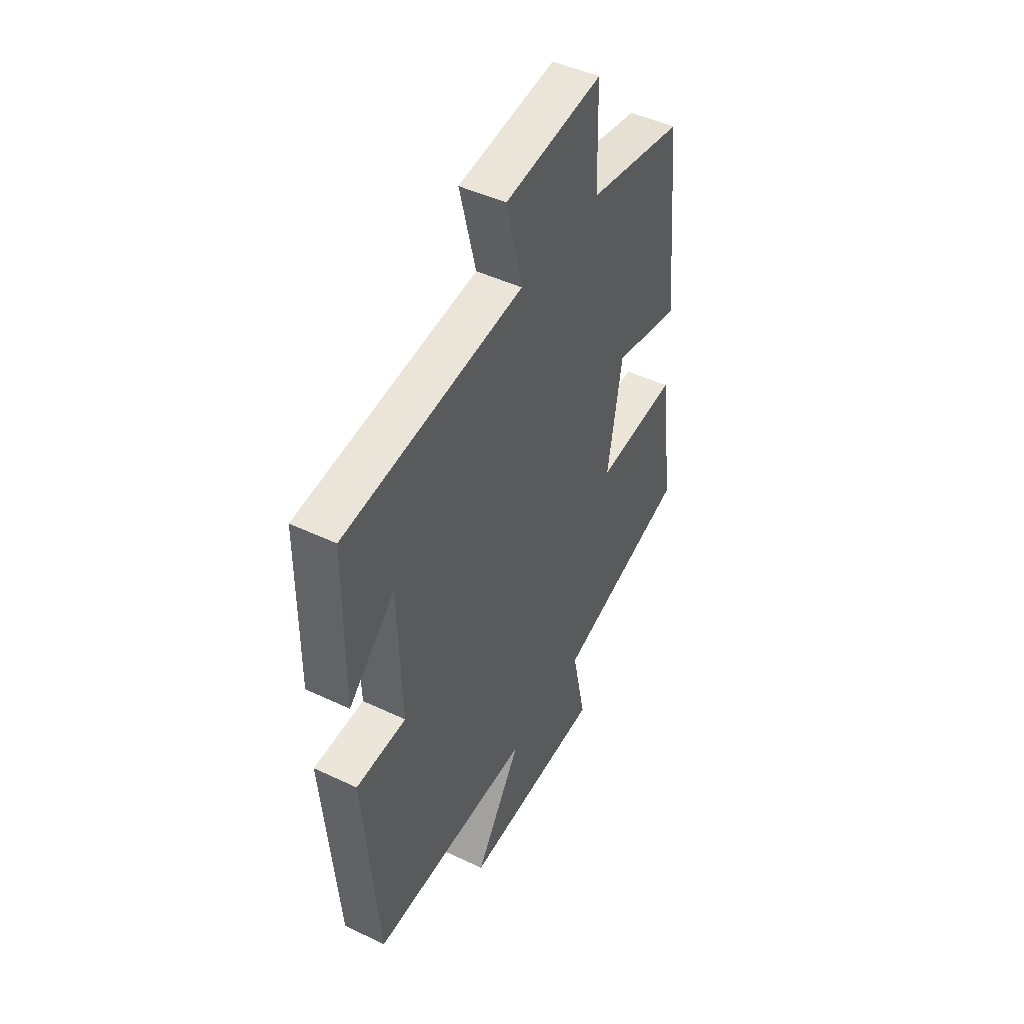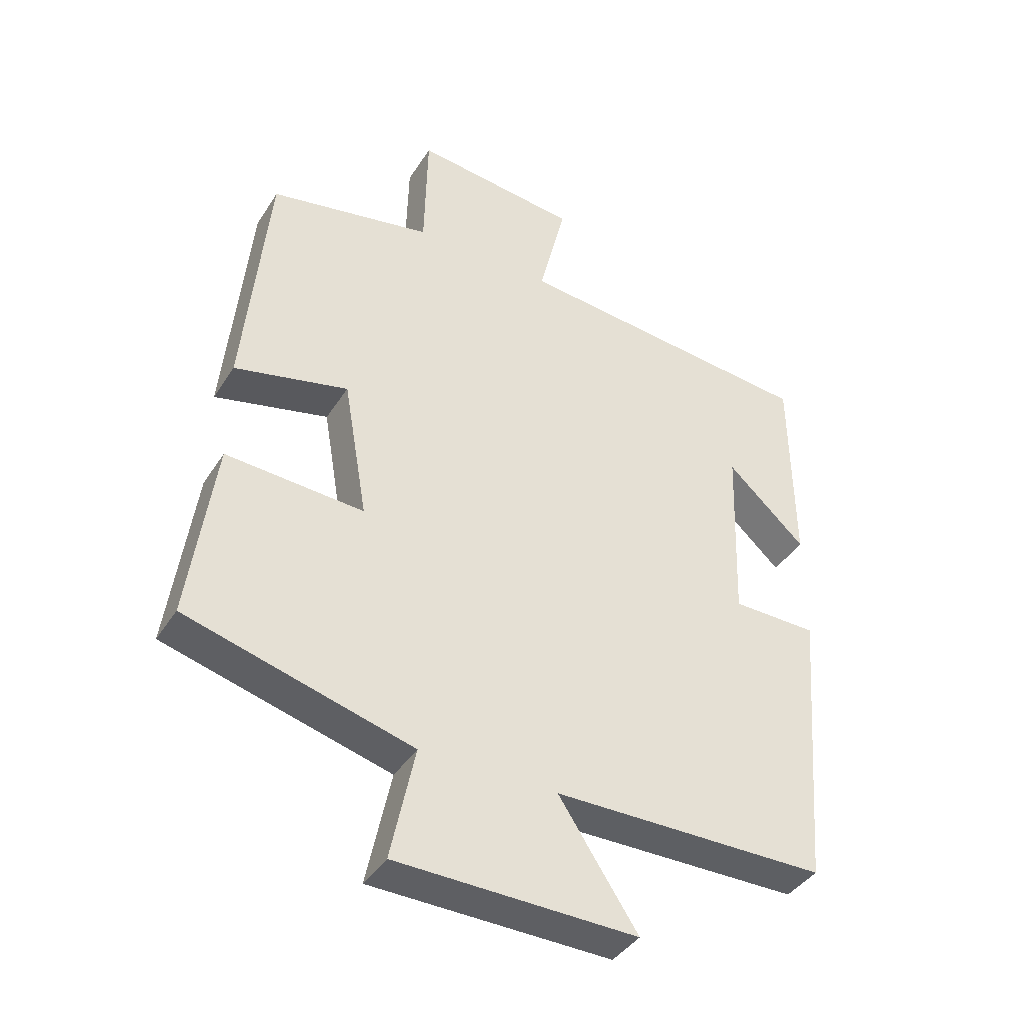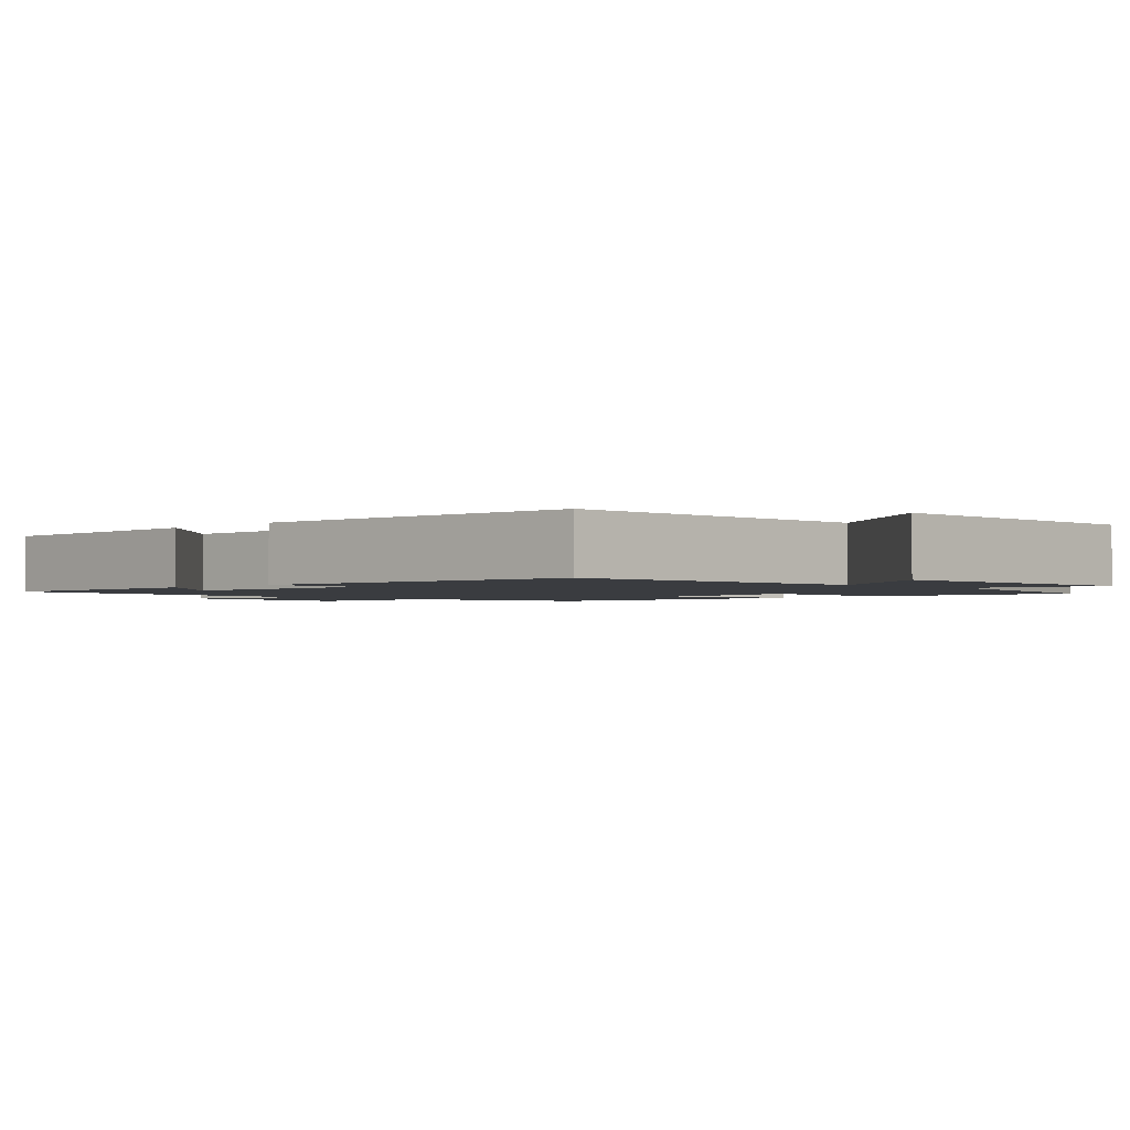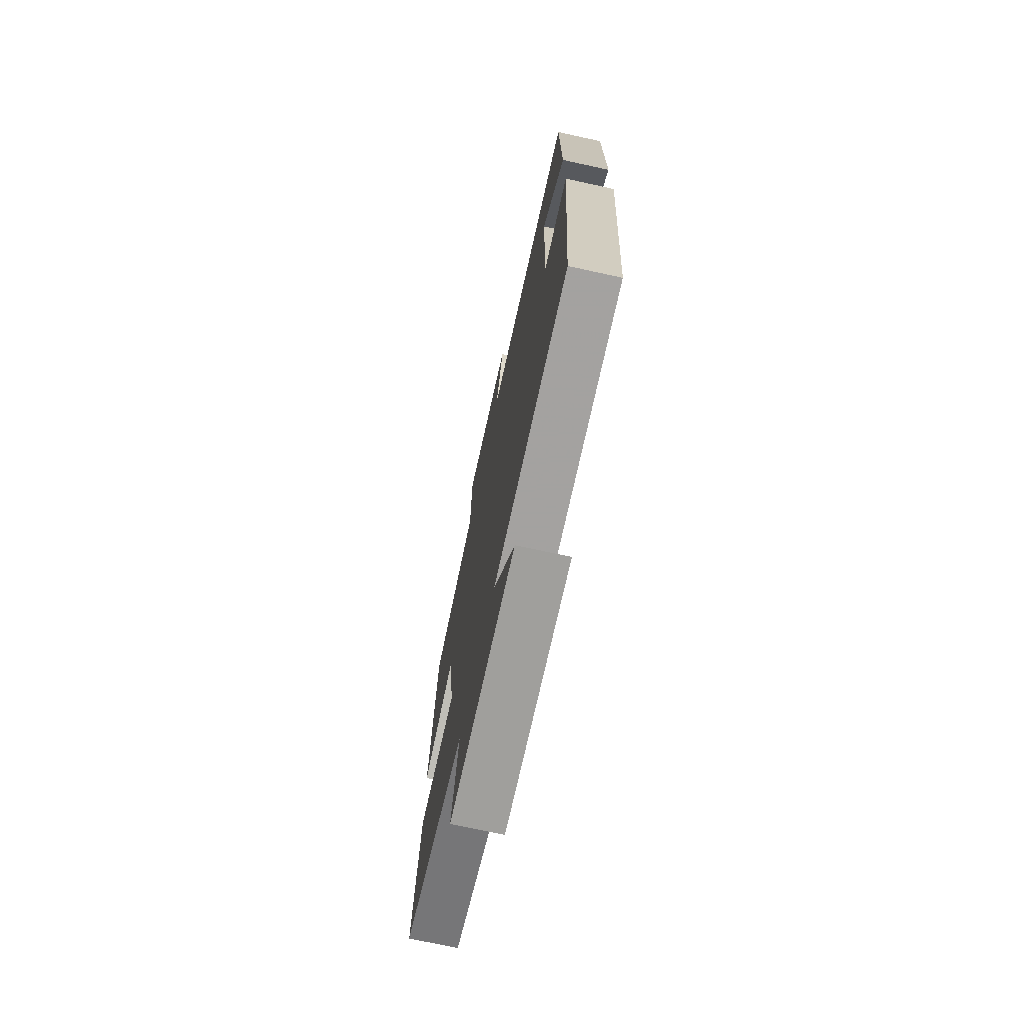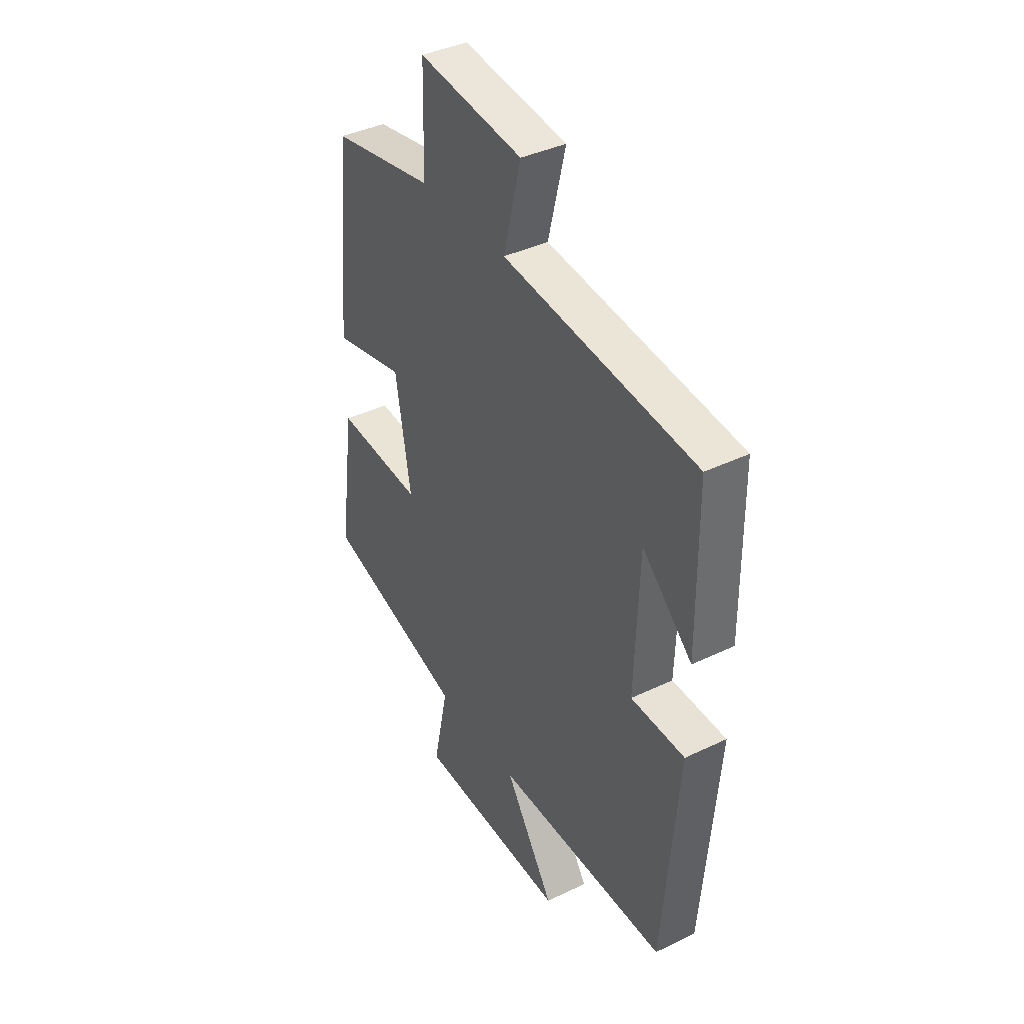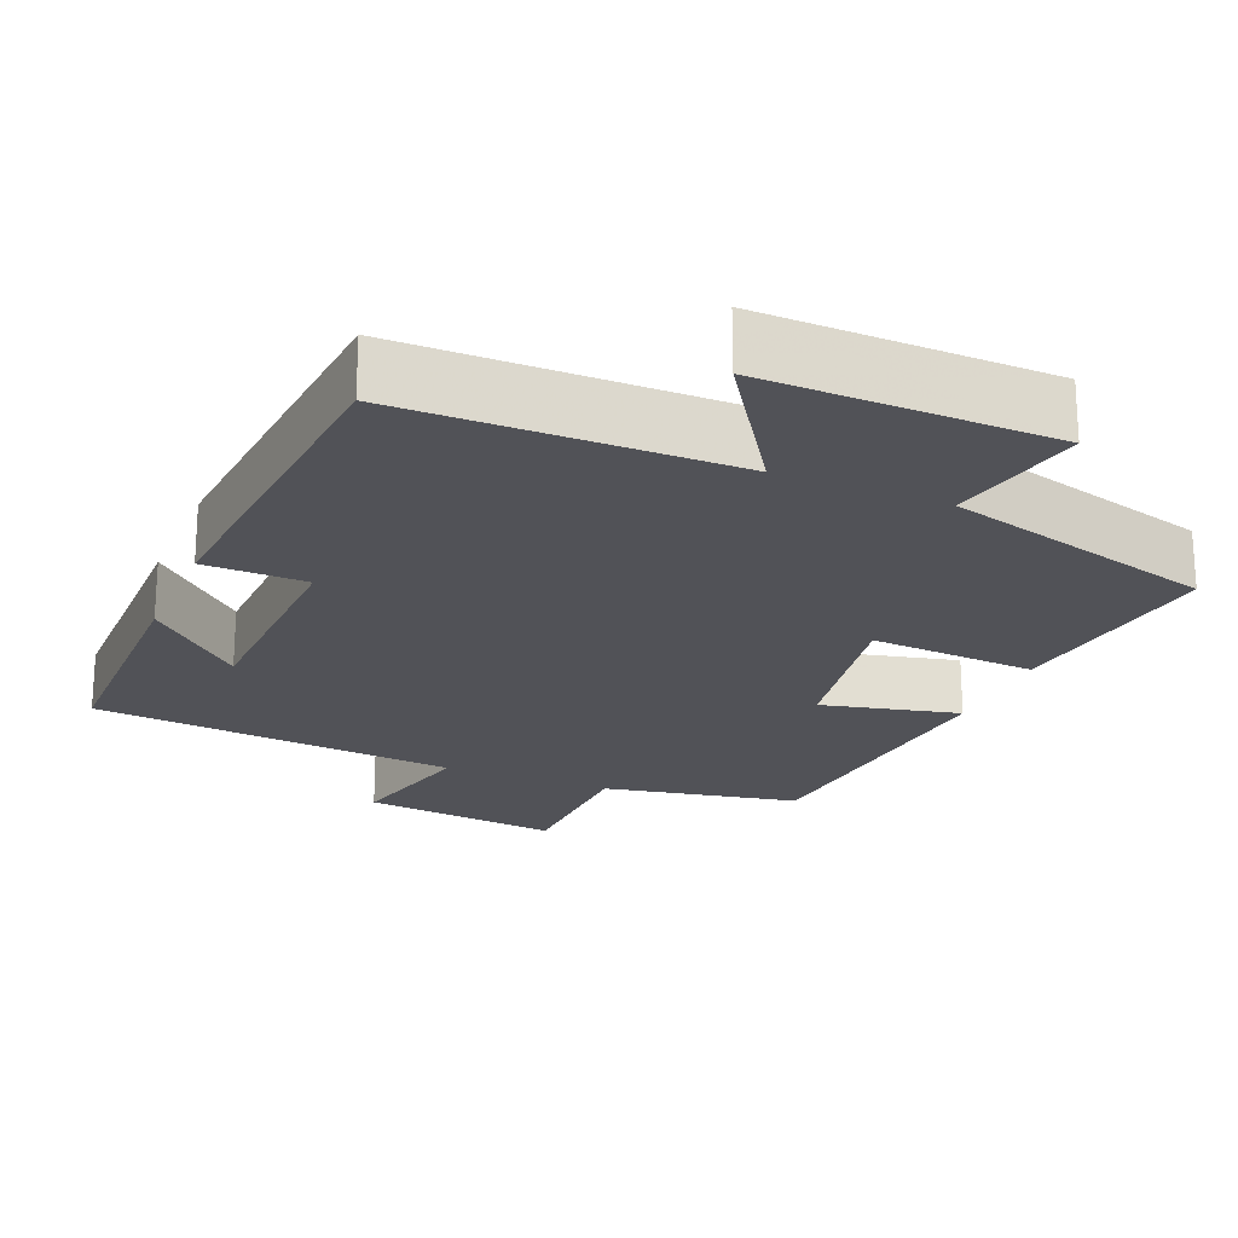
<metadata>
{"format":"obj","ext":"obj","renderer":"f3d","projection":"perspective","resolution":1024,"background":"white","views":[{"elev":46.7,"azim":118.3,"up":"+Z"},{"elev":-40.3,"azim":-29.4,"up":"+Z"},{"elev":-1.8,"azim":135.6,"up":"+Y"},{"elev":-72.4,"azim":77.7,"up":"+Z"},{"elev":39.5,"azim":59.1,"up":"+Z"},{"elev":-21.6,"azim":157.3,"up":"+Y"}]}
</metadata>
<code>
v -0.462 0.07 0.45
v -0.205 0.07 0.5
v -0.2 0.07 0.705
v 0.06 0.07 0.675
v 0.017 0.07 0.5
v 0.497 0.07 0.453
v 0.5 0.07 0.13
v 0.376 0.07 0.244
v 0.366 0.07 -0.044
v 0.5 0.07 -0.046
v 0.463 0.07 -0.498
v 0.032 0.07 -0.5
v 0.156 0.07 -0.688
v -0.222 0.07 -0.68
v -0.184 0.07 -0.5
v -0.54 0.07 -0.402
v -0.5 0.07 -0.111
v -0.282 0.07 -0.125
v -0.32 0.07 0.097
v -0.5 0.07 0.055
v -0.462 0 0.45
v -0.205 0 0.5
v -0.2 0 0.705
v 0.06 0 0.675
v 0.017 0 0.5
v 0.497 0 0.453
v 0.5 0 0.13
v 0.376 0 0.244
v 0.366 0 -0.044
v 0.5 0 -0.046
v 0.463 0 -0.498
v 0.032 0 -0.5
v 0.156 0 -0.688
v -0.222 0 -0.68
v -0.184 0 -0.5
v -0.54 0 -0.402
v -0.5 0 -0.111
v -0.282 0 -0.125
v -0.32 0 0.097
v -0.5 0 0.055
f 19 20 1 2
f 18 19 2
f 15 16 17 18
f 15 18 2
f 12 13 14 15
f 11 12 15
f 10 11 15
f 9 10 15
f 8 9 15 2
f 6 7 8
f 5 6 8 2
f 2 3 4 5
f 22 21 40 39
f 22 39 38
f 38 37 36 35
f 22 38 35
f 35 34 33 32
f 35 32 31
f 35 31 30
f 35 30 29
f 22 35 29 28
f 28 27 26
f 22 28 26 25
f 25 24 23 22
f 1 21 22 2
f 2 22 23 3
f 3 23 24 4
f 4 24 25 5
f 5 25 26 6
f 6 26 27 7
f 7 27 28 8
f 8 28 29 9
f 9 29 30 10
f 10 30 31 11
f 11 31 32 12
f 12 32 33 13
f 13 33 34 14
f 14 34 35 15
f 15 35 36 16
f 16 36 37 17
f 17 37 38 18
f 18 38 39 19
f 19 39 40 20
f 20 40 21 1

</code>
